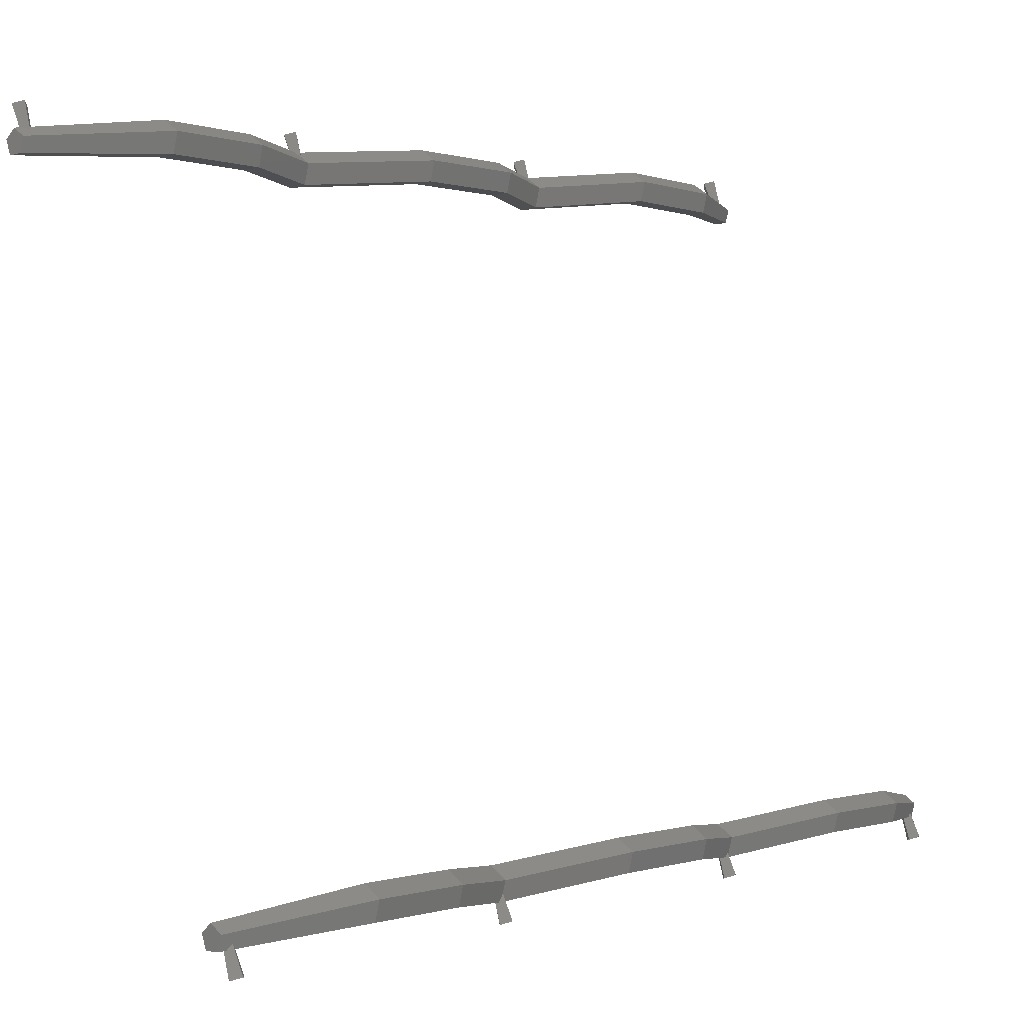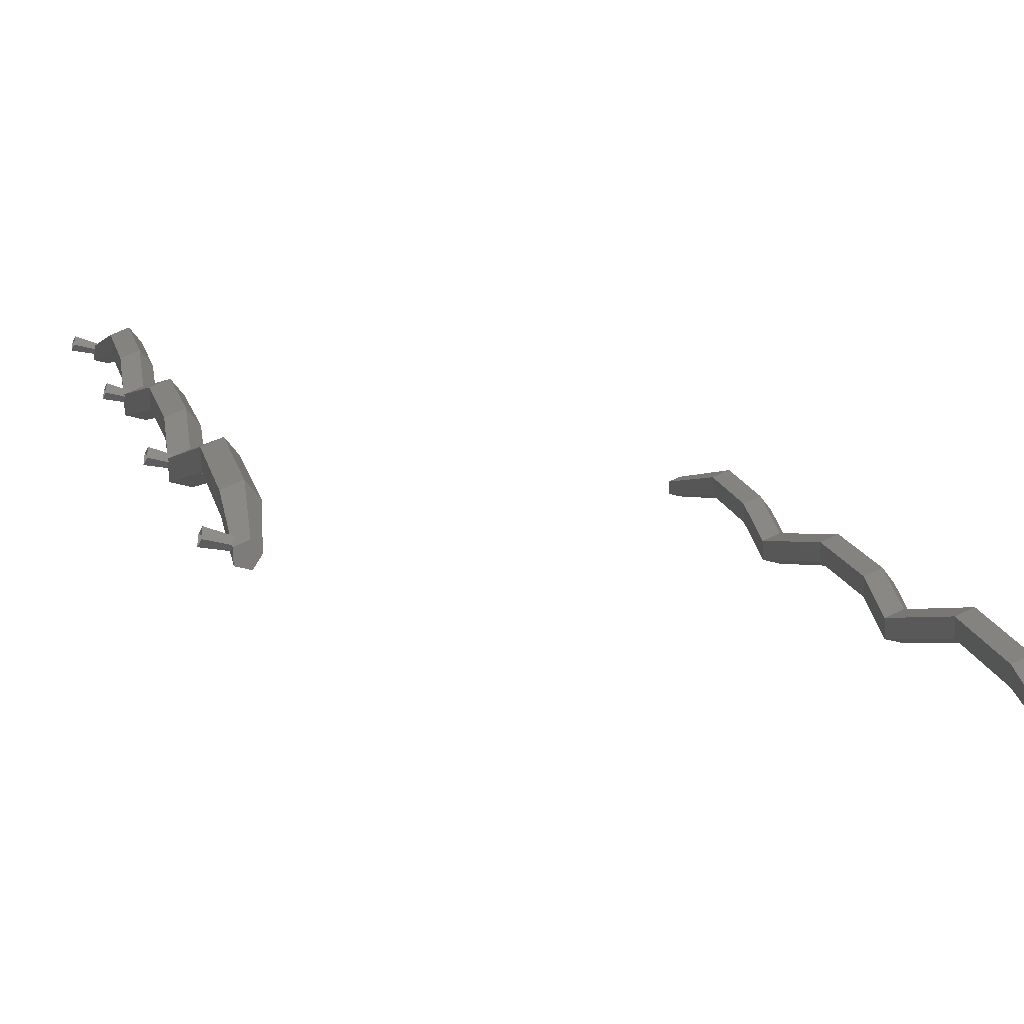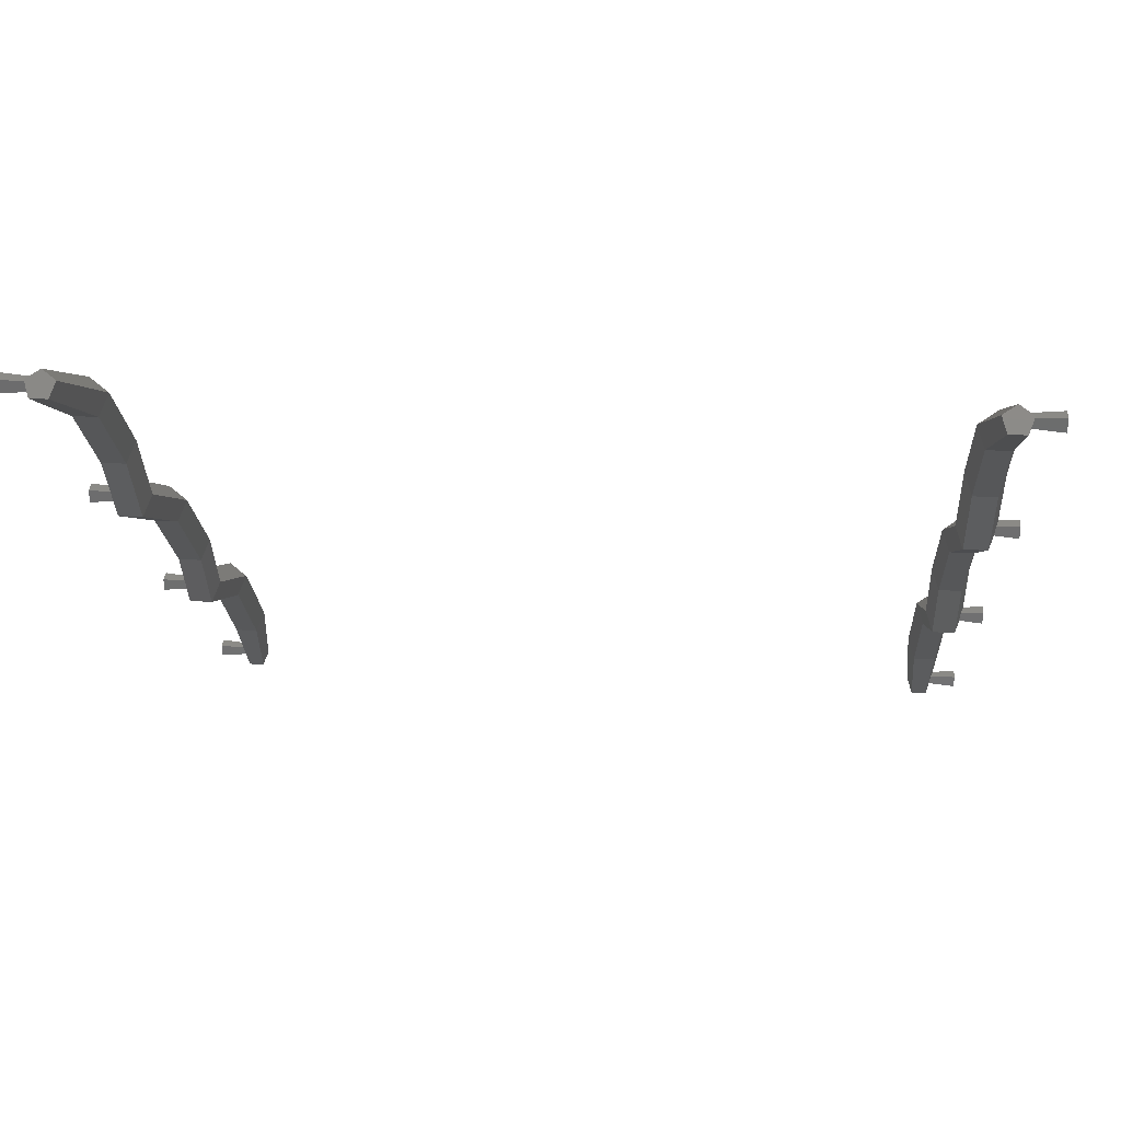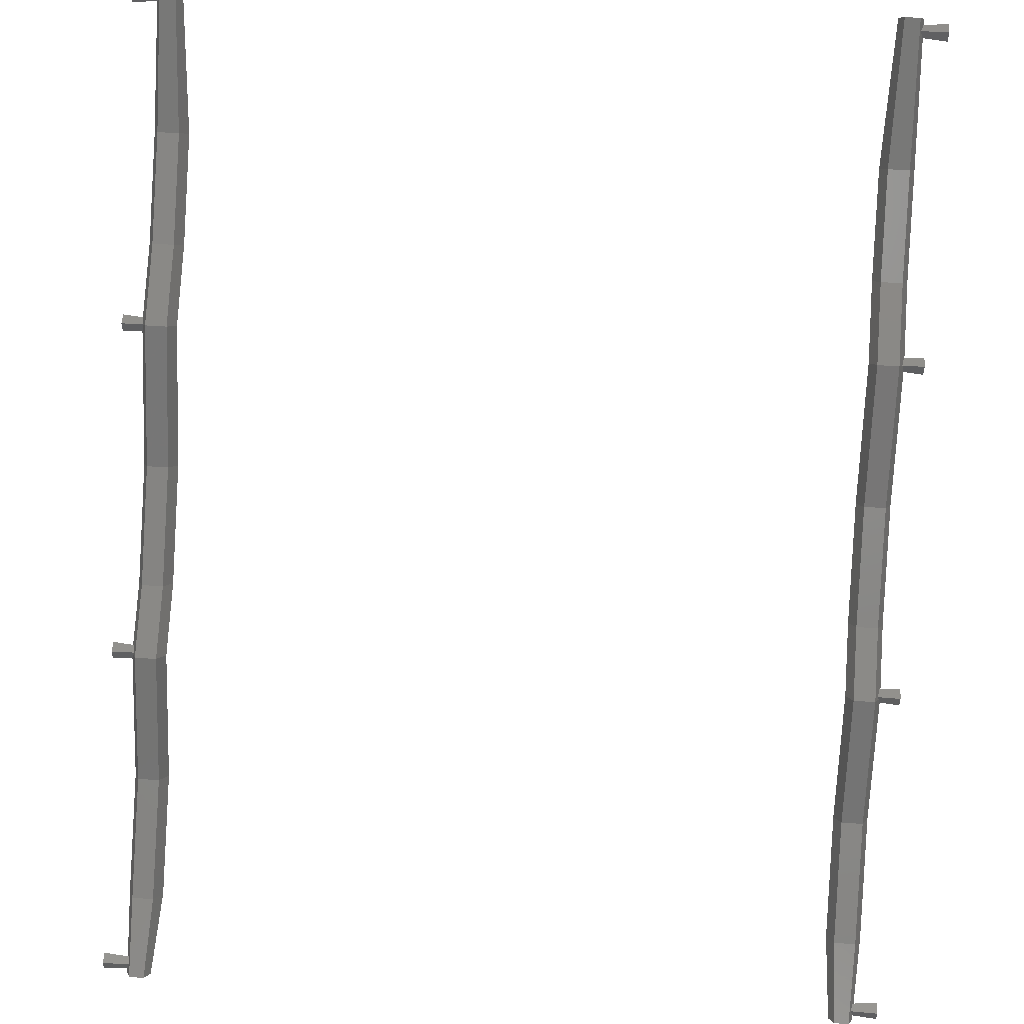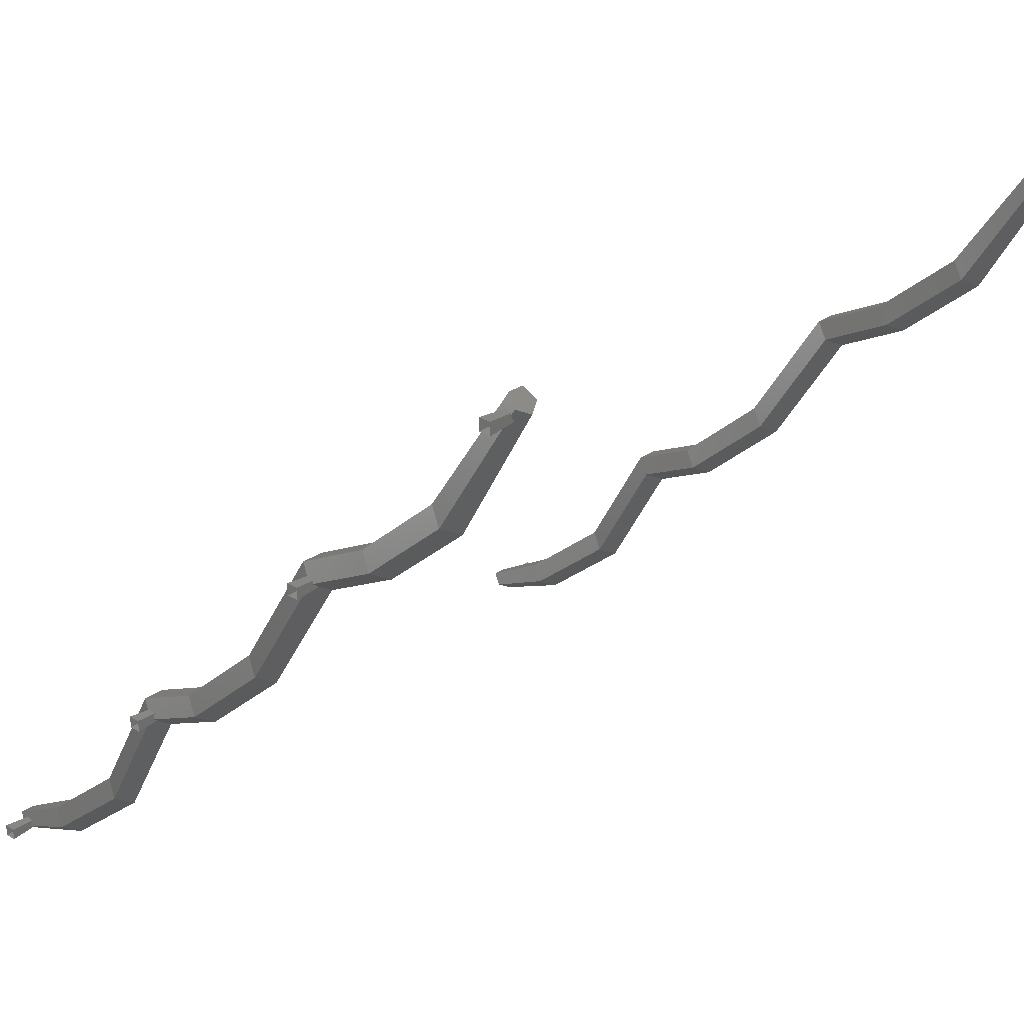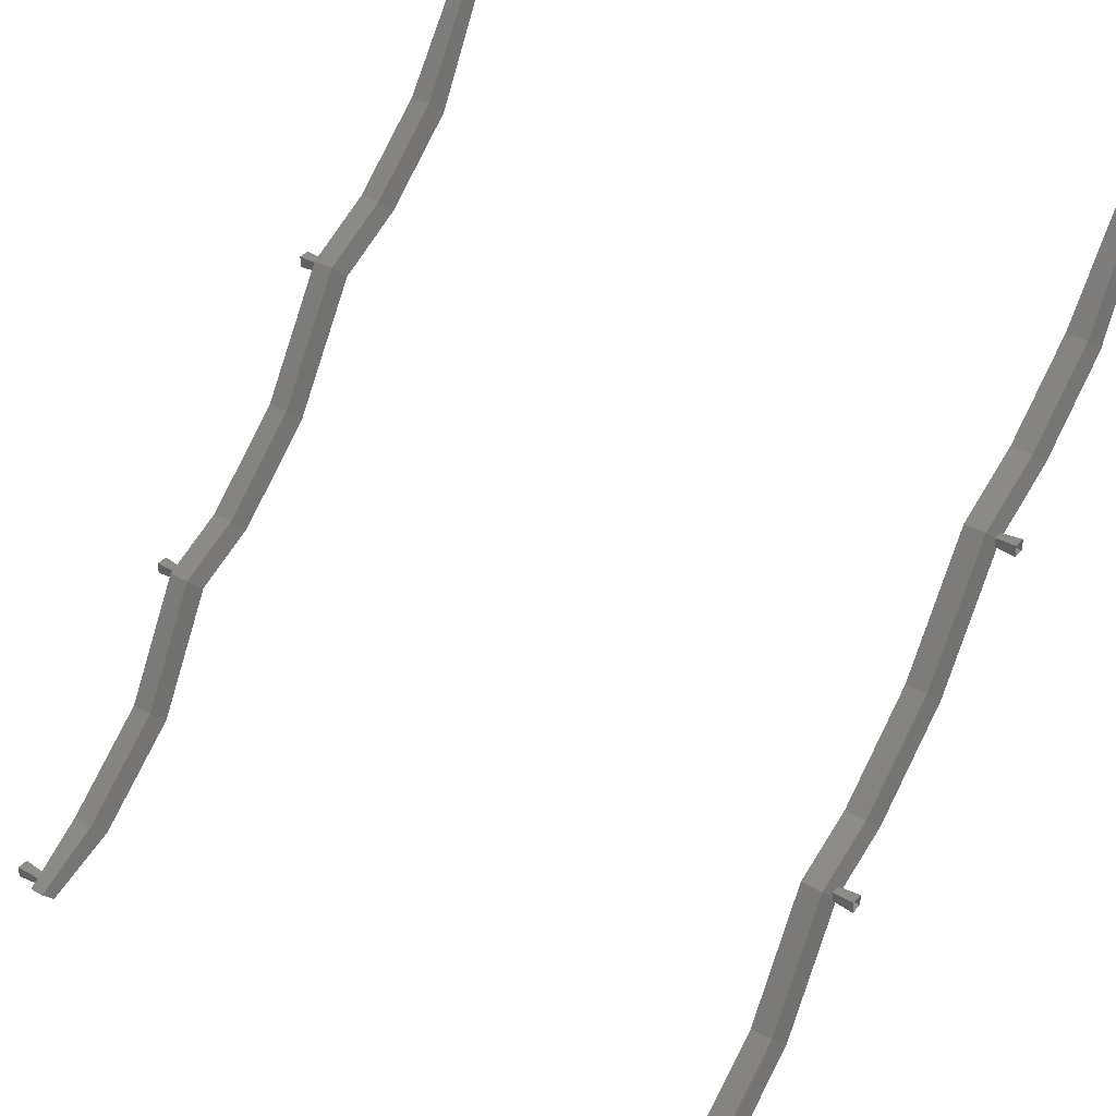
<metadata>
{"format":"stl","ext":"stl","renderer":"f3d","projection":"perspective","resolution":1024,"background":"white","views":[{"elev":76.8,"azim":-105.5,"up":"+Z"},{"elev":-34.3,"azim":-21.8,"up":"+Z"},{"elev":31.6,"azim":-175.6,"up":"+Z"},{"elev":52.8,"azim":-175.9,"up":"+Y"},{"elev":27.3,"azim":-46.5,"up":"+Y"},{"elev":37.7,"azim":-143.9,"up":"+Y"}]}
</metadata>
<code>
# stl→obj: 164 verts, 256 faces
v 0.1438 0.8292 0.6712
v 0.1438 0.9574 0.7454
v 0.1316 0.9637 0.7391
v 0.1266 0.838 0.6624
v 0.1363 0.9739 0.729
v 0.1332 0.8523 0.6481
v 0.1513 0.9739 0.729
v 0.1544 0.8523 0.6481
v 0.161 0.838 0.6624
v 0.156 0.9637 0.7391
v 0.1544 0.3893 0.1909
v 0.1544 0.5094 0.2585
v 0.161 0.4951 0.2728
v 0.161 0.3751 0.2051
v 0.1544 0.6197 0.4143
v 0.1544 0.7431 0.4923
v 0.161 0.7288 0.5065
v 0.161 0.6054 0.4286
v 0.1438 0.4863 0.2816
v 0.1438 0.3662 0.214
v 0.1438 0.72 0.5154
v 0.1438 0.5966 0.4375
v 0.1332 0.3893 0.1909
v 0.1332 0.5094 0.2585
v 0.1332 0.6197 0.4143
v 0.1332 0.7431 0.4923
v 0.1266 0.3751 0.2051
v 0.1266 0.4951 0.2728
v 0.1266 0.6054 0.4286
v 0.1266 0.7288 0.5065
v 0.1544 0.7812 0.5656
v 0.161 0.7669 0.5799
v 0.1438 0.7581 0.5887
v 0.1332 0.7812 0.5656
v 0.1266 0.7669 0.5799
v 0.1438 0.5175 0.3482
v 0.1266 0.5263 0.3393
v 0.1332 0.5406 0.3251
v 0.1544 0.5406 0.3251
v 0.161 0.5263 0.3393
v 0.1438 0.2564 0.04401
v 0.1438 0.2883 0.1201
v 0.1266 0.2971 0.1113
v 0.1318 0.2626 0.03787
v 0.1332 0.3114 0.097
v 0.1364 0.2725 0.02792
v 0.1544 0.3114 0.097
v 0.1512 0.2725 0.02792
v 0.1558 0.2626 0.03787
v 0.161 0.2971 0.1113
v 0.1358 0.7336 0.51
v 0.1077 0.7354 0.5118
v 0.1077 0.7236 0.5118
v 0.1358 0.7254 0.51
v 0.1077 0.7354 0.5
v 0.1358 0.7336 0.5018
v 0.1358 0.7254 0.5018
v 0.1077 0.7236 0.5
v 0.1358 0.9593 0.735
v 0.1077 0.9611 0.7368
v 0.1077 0.9493 0.7368
v 0.1358 0.9511 0.735
v 0.1077 0.9611 0.725
v 0.1358 0.9593 0.7268
v 0.1358 0.9511 0.7268
v 0.1077 0.9493 0.725
v 0.1358 0.5028 0.2772
v 0.1077 0.5046 0.279
v 0.1077 0.4928 0.279
v 0.1358 0.4946 0.2772
v 0.1077 0.5046 0.2672
v 0.1358 0.5028 0.269
v 0.1358 0.4946 0.269
v 0.1077 0.4928 0.2672
v 0.1358 0.2736 0.04994
v 0.1077 0.2754 0.05172
v 0.1077 0.2636 0.05172
v 0.1358 0.2654 0.04994
v 0.1077 0.2754 0.03993
v 0.1358 0.2736 0.04171
v 0.1358 0.2654 0.04171
v 0.1077 0.2636 0.03993
v 0.8562 0.8292 0.6712
v 0.8734 0.838 0.6624
v 0.8684 0.9637 0.7391
v 0.8562 0.9574 0.7454
v 0.8668 0.8523 0.6481
v 0.8637 0.9739 0.729
v 0.8456 0.8523 0.6481
v 0.8487 0.9739 0.729
v 0.839 0.838 0.6624
v 0.844 0.9637 0.7391
v 0.8456 0.3893 0.1909
v 0.839 0.3751 0.2051
v 0.839 0.4951 0.2728
v 0.8456 0.5094 0.2585
v 0.8456 0.6197 0.4143
v 0.839 0.6054 0.4286
v 0.839 0.7288 0.5065
v 0.8456 0.7431 0.4923
v 0.8562 0.3662 0.214
v 0.8562 0.4863 0.2816
v 0.8562 0.5966 0.4375
v 0.8562 0.72 0.5154
v 0.8668 0.3893 0.1909
v 0.8668 0.5094 0.2585
v 0.8668 0.6197 0.4143
v 0.8668 0.7431 0.4923
v 0.8734 0.3751 0.2051
v 0.8734 0.4951 0.2728
v 0.8734 0.6054 0.4286
v 0.8734 0.7288 0.5065
v 0.839 0.7669 0.5799
v 0.8456 0.7812 0.5656
v 0.8562 0.7581 0.5887
v 0.8668 0.7812 0.5656
v 0.8734 0.7669 0.5799
v 0.8734 0.5263 0.3393
v 0.8562 0.5175 0.3482
v 0.8668 0.5406 0.3251
v 0.8456 0.5406 0.3251
v 0.839 0.5263 0.3393
v 0.8562 0.2564 0.04401
v 0.8682 0.2626 0.03787
v 0.8734 0.2971 0.1113
v 0.8562 0.2883 0.1201
v 0.8636 0.2725 0.02792
v 0.8668 0.3114 0.097
v 0.8488 0.2725 0.02792
v 0.8456 0.3114 0.097
v 0.8442 0.2626 0.03787
v 0.839 0.2971 0.1113
v 0.8642 0.7336 0.51
v 0.8642 0.7254 0.51
v 0.8923 0.7236 0.5118
v 0.8923 0.7354 0.5118
v 0.8923 0.7354 0.5
v 0.8923 0.7236 0.5
v 0.8642 0.7254 0.5018
v 0.8642 0.7336 0.5018
v 0.8642 0.9593 0.735
v 0.8642 0.9511 0.735
v 0.8923 0.9493 0.7368
v 0.8923 0.9611 0.7368
v 0.8923 0.9611 0.725
v 0.8923 0.9493 0.725
v 0.8642 0.9511 0.7268
v 0.8642 0.9593 0.7268
v 0.8642 0.5028 0.2772
v 0.8642 0.4946 0.2772
v 0.8923 0.4928 0.279
v 0.8923 0.5046 0.279
v 0.8923 0.5046 0.2672
v 0.8923 0.4928 0.2672
v 0.8642 0.4946 0.269
v 0.8642 0.5028 0.269
v 0.8642 0.2736 0.04994
v 0.8642 0.2654 0.04994
v 0.8923 0.2636 0.05172
v 0.8923 0.2754 0.05172
v 0.8923 0.2754 0.03993
v 0.8923 0.2636 0.03993
v 0.8642 0.2654 0.04171
v 0.8642 0.2736 0.04171
f 1 2 3
f 3 4 1
f 4 3 5
f 5 6 4
f 6 5 7
f 7 8 6
f 9 10 2
f 2 1 9
f 8 7 10
f 10 9 8
f 11 12 13
f 13 14 11
f 15 16 17
f 17 18 15
f 14 13 19
f 19 20 14
f 18 17 21
f 21 22 18
f 23 24 12
f 12 11 23
f 25 26 16
f 16 15 25
f 27 28 24
f 24 23 27
f 29 30 26
f 26 25 29
f 20 19 28
f 28 27 20
f 22 21 30
f 30 29 22
f 16 31 32
f 32 17 16
f 31 8 9
f 9 32 31
f 17 32 33
f 33 21 17
f 32 9 1
f 1 33 32
f 26 34 31
f 31 16 26
f 34 6 8
f 8 31 34
f 30 35 34
f 34 26 30
f 35 4 6
f 6 34 35
f 21 33 35
f 35 30 21
f 33 1 4
f 4 35 33
f 19 36 37
f 37 28 19
f 36 22 29
f 29 37 36
f 28 37 38
f 38 24 28
f 37 29 25
f 25 38 37
f 24 38 39
f 39 12 24
f 38 25 15
f 15 39 38
f 13 40 36
f 36 19 13
f 40 18 22
f 22 36 40
f 12 39 40
f 40 13 12
f 39 15 18
f 18 40 39
f 41 42 43
f 43 44 41
f 42 20 27
f 27 43 42
f 44 43 45
f 45 46 44
f 43 27 23
f 23 45 43
f 46 45 47
f 47 48 46
f 45 23 11
f 11 47 45
f 42 41 49
f 49 50 42
f 50 14 20
f 20 42 50
f 48 47 50
f 50 49 48
f 47 11 14
f 14 50 47
f 51 52 53
f 53 54 51
f 55 56 57
f 57 58 55
f 57 54 53
f 53 58 57
f 55 52 51
f 51 56 55
f 59 60 61
f 61 62 59
f 63 64 65
f 65 66 63
f 65 62 61
f 61 66 65
f 63 60 59
f 59 64 63
f 67 68 69
f 69 70 67
f 71 72 73
f 73 74 71
f 73 70 69
f 69 74 73
f 71 68 67
f 67 72 71
f 75 76 77
f 77 78 75
f 79 80 81
f 81 82 79
f 81 78 77
f 77 82 81
f 79 76 75
f 75 80 79
f 49 41 44
f 48 49 44
f 48 44 46
f 10 3 2
f 7 3 10
f 7 5 3
f 83 84 85
f 85 86 83
f 84 87 88
f 88 85 84
f 87 89 90
f 90 88 87
f 91 83 86
f 86 92 91
f 89 91 92
f 92 90 89
f 93 94 95
f 95 96 93
f 97 98 99
f 99 100 97
f 94 101 102
f 102 95 94
f 98 103 104
f 104 99 98
f 105 93 96
f 96 106 105
f 107 97 100
f 100 108 107
f 109 105 106
f 106 110 109
f 111 107 108
f 108 112 111
f 101 109 110
f 110 102 101
f 103 111 112
f 112 104 103
f 100 99 113
f 113 114 100
f 114 113 91
f 91 89 114
f 99 104 115
f 115 113 99
f 113 115 83
f 83 91 113
f 108 100 114
f 114 116 108
f 116 114 89
f 89 87 116
f 112 108 116
f 116 117 112
f 117 116 87
f 87 84 117
f 104 112 117
f 117 115 104
f 115 117 84
f 84 83 115
f 102 110 118
f 118 119 102
f 119 118 111
f 111 103 119
f 110 106 120
f 120 118 110
f 118 120 107
f 107 111 118
f 106 96 121
f 121 120 106
f 120 121 97
f 97 107 120
f 95 102 119
f 119 122 95
f 122 119 103
f 103 98 122
f 96 95 122
f 122 121 96
f 121 122 98
f 98 97 121
f 123 124 125
f 125 126 123
f 126 125 109
f 109 101 126
f 124 127 128
f 128 125 124
f 125 128 105
f 105 109 125
f 127 129 130
f 130 128 127
f 128 130 93
f 93 105 128
f 131 123 126
f 126 132 131
f 132 126 101
f 101 94 132
f 129 131 132
f 132 130 129
f 130 132 94
f 94 93 130
f 133 134 135
f 135 136 133
f 137 138 139
f 139 140 137
f 139 138 135
f 135 134 139
f 137 140 133
f 133 136 137
f 141 142 143
f 143 144 141
f 145 146 147
f 147 148 145
f 147 146 143
f 143 142 147
f 145 148 141
f 141 144 145
f 149 150 151
f 151 152 149
f 153 154 155
f 155 156 153
f 155 154 151
f 151 150 155
f 153 156 149
f 149 152 153
f 157 158 159
f 159 160 157
f 161 162 163
f 163 164 161
f 163 162 159
f 159 158 163
f 161 164 157
f 157 160 161
f 131 124 123
f 129 124 131
f 129 127 124
f 92 86 85
f 90 92 85
f 90 85 88

</code>
